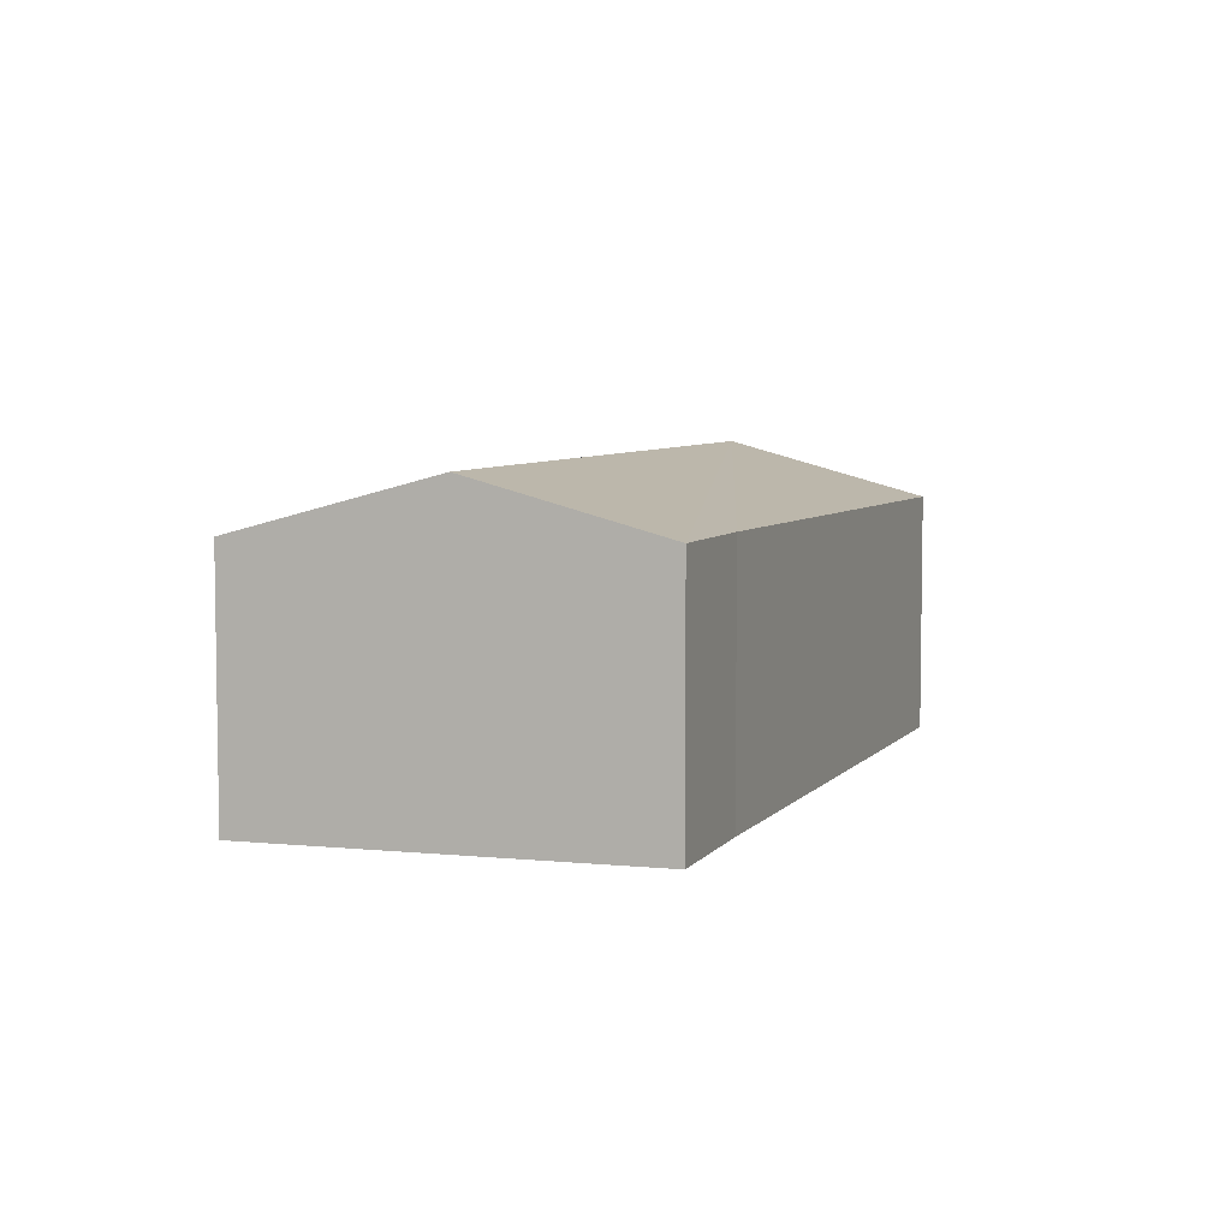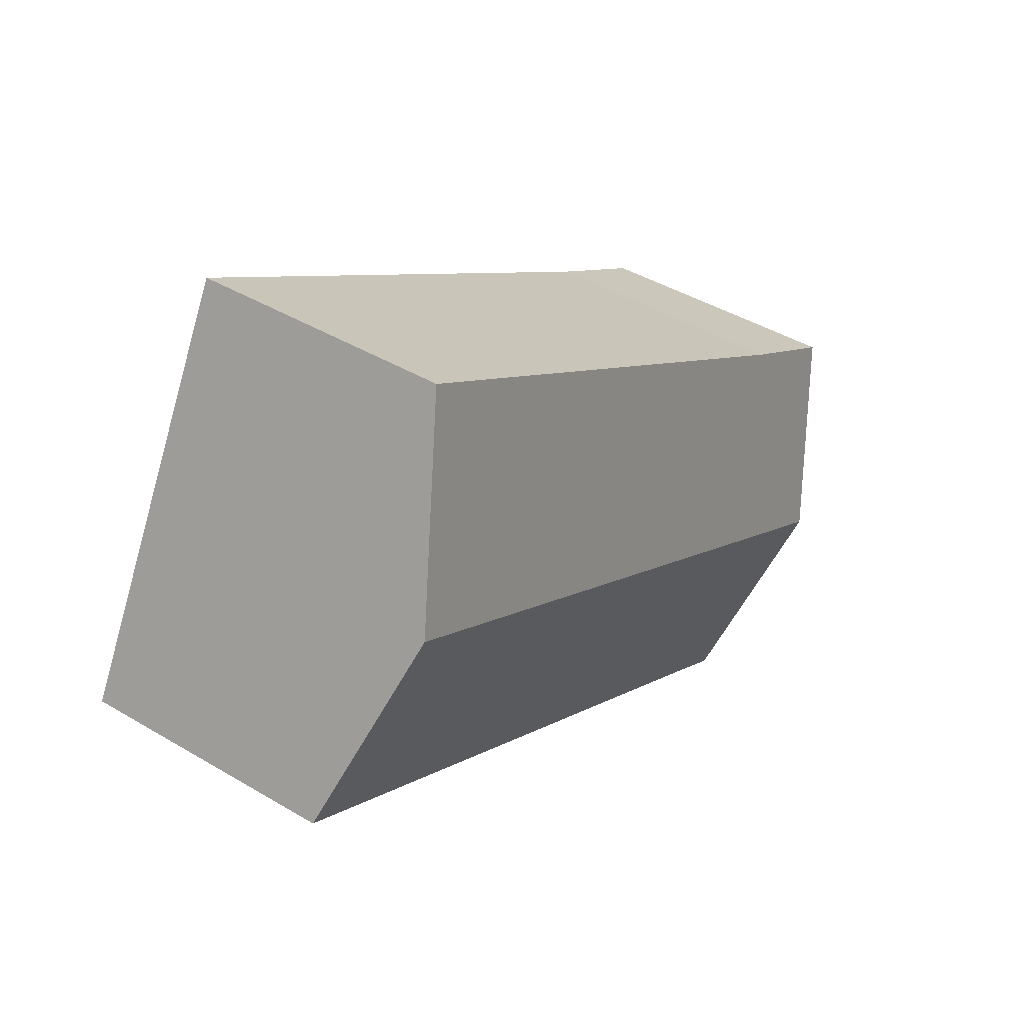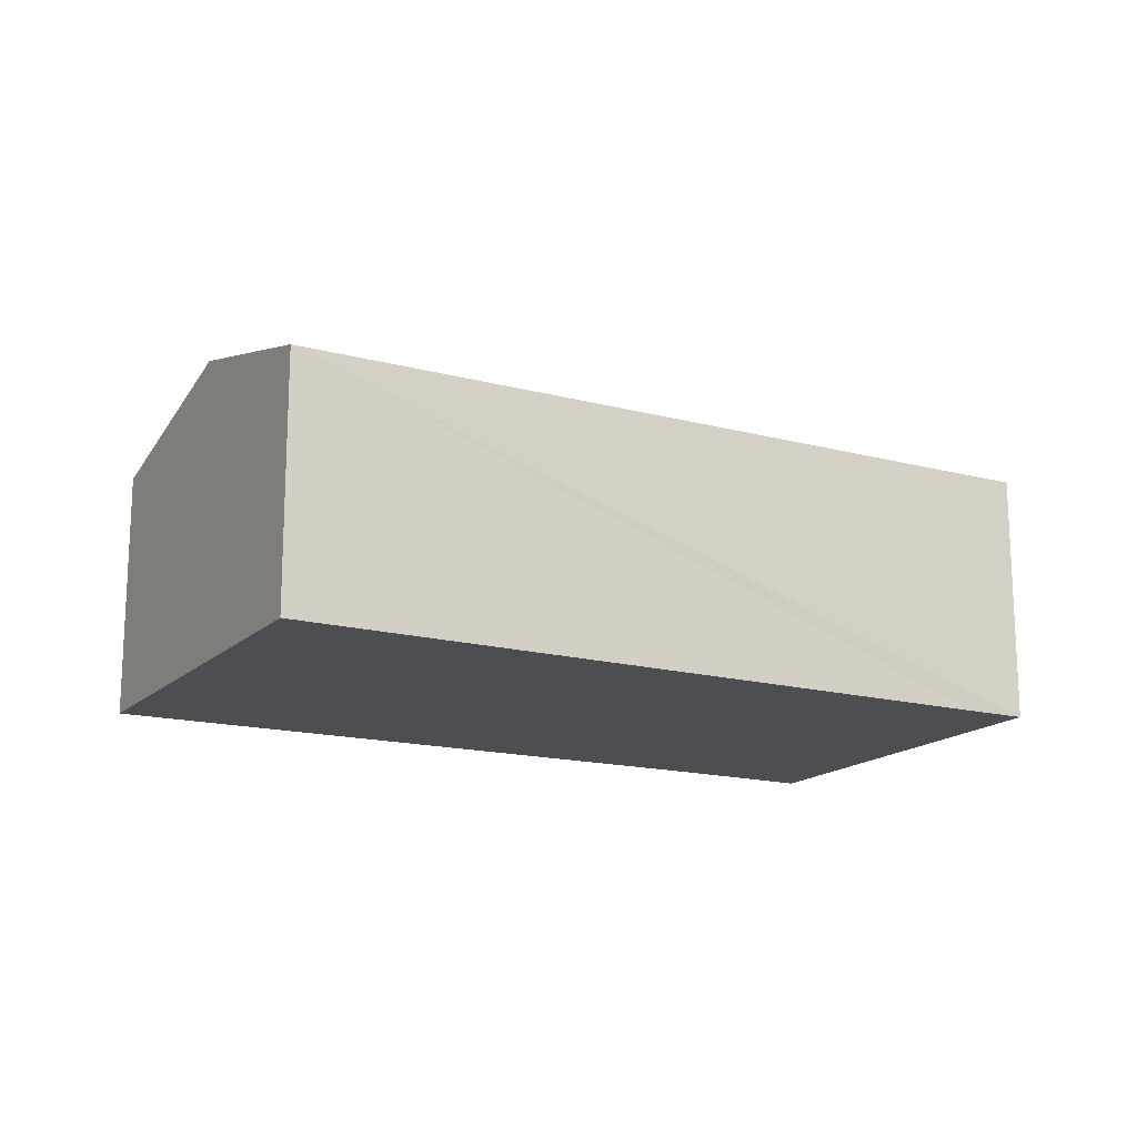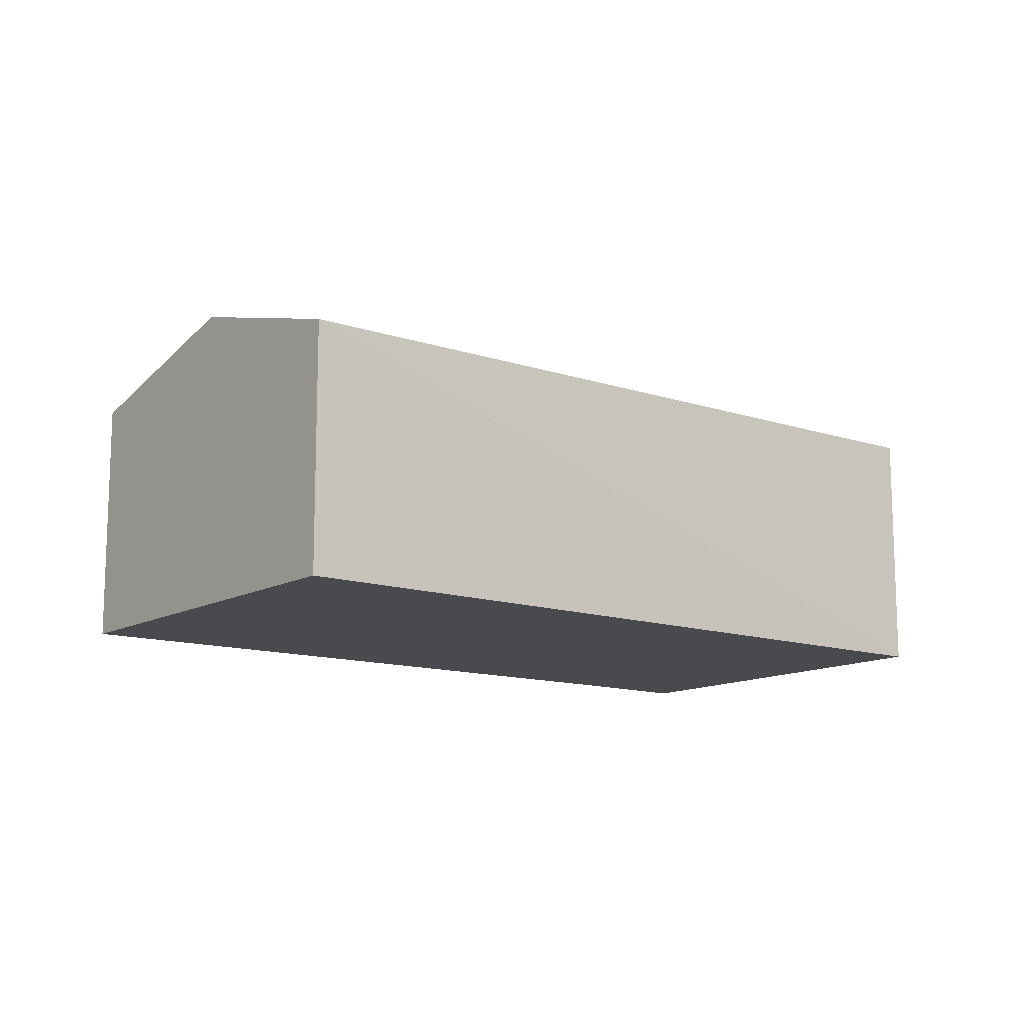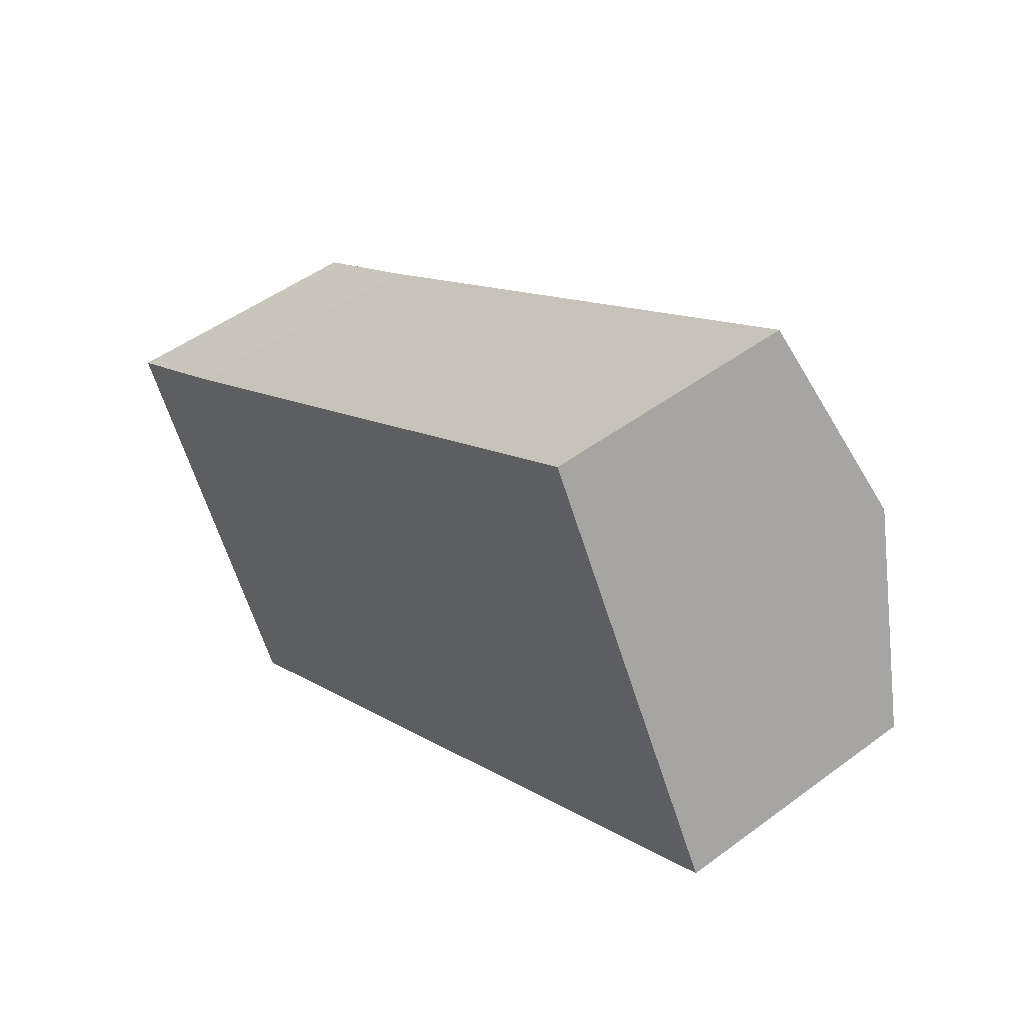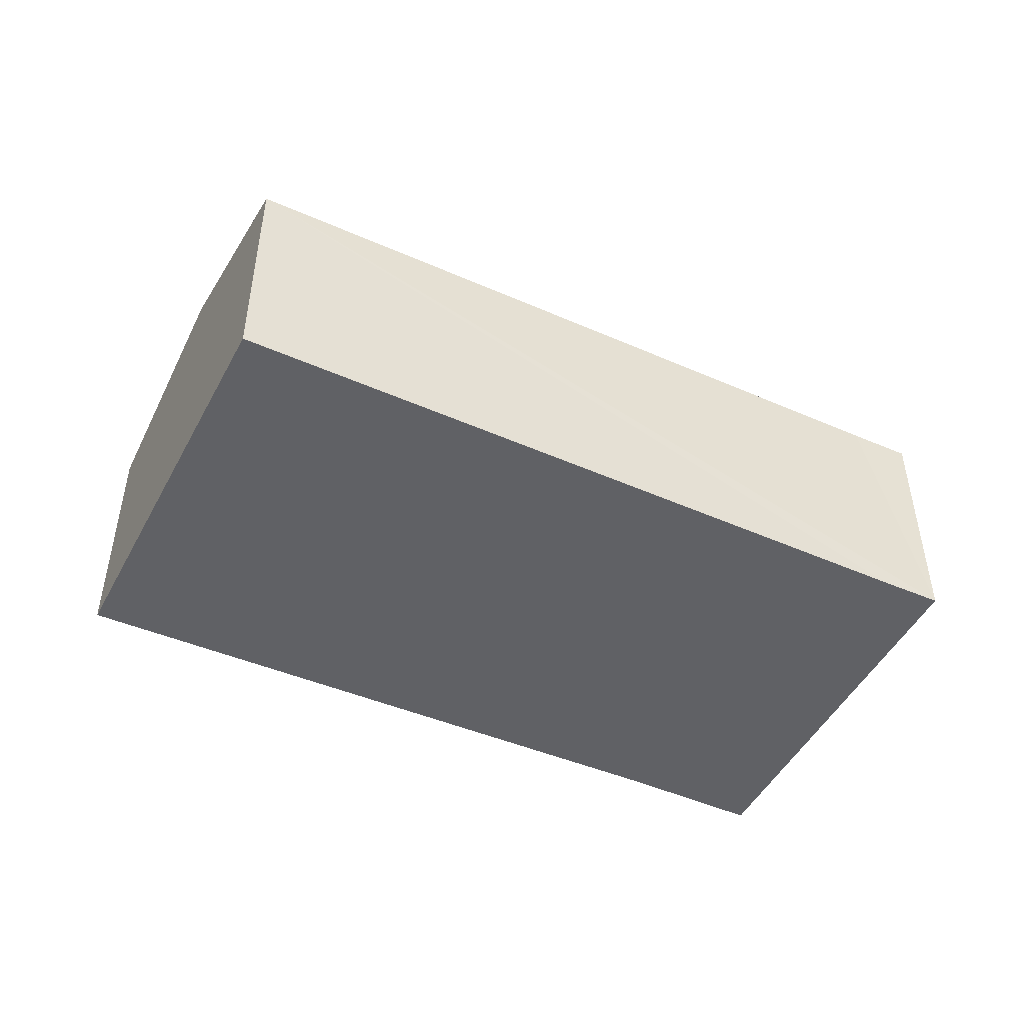
<metadata>
{"format":"obj","ext":"obj","renderer":"f3d","projection":"perspective","resolution":1024,"background":"white","views":[{"elev":5.9,"azim":-100.7,"up":"+Y"},{"elev":43.0,"azim":125.3,"up":"+Z"},{"elev":-16.6,"azim":122.1,"up":"+Y"},{"elev":-13.0,"azim":113.1,"up":"+Y"},{"elev":48.8,"azim":50.4,"up":"+Z"},{"elev":-49.0,"azim":124.5,"up":"+Y"}]}
</metadata>
<code>
v  0.771 2.61 -1.455
v  2.055 2.138 -2.731
v  1.59 2.137 -3.001
v  6.685 2.61 1.896
v  7.515 2.137 0.356
v  0 2.165 1.326e-16
v  1.03 2.163 0.59
v  5.828 2.122 3.485
v  1.59 1.838e-16 -3.001
v  0.771 8.909e-17 -1.455
v  0 0 0
v  1.03 -3.613e-17 0.59
v  5.828 -2.134e-16 3.485
v  6.685 -1.161e-16 1.896
v  7.515 -2.18e-17 0.356
v  2.055 1.672e-16 -2.731
g defaultobject
f 1 2 3
f 2 1 4
f 2 4 5
f 6 4 1
f 4 6 7
f 4 7 8
f 9 1 3
f 1 9 6
f 6 9 10
f 6 10 11
f 11 7 6
f 7 11 12
f 12 8 7
f 8 12 13
f 13 4 8
f 4 13 5
f 5 13 14
f 5 14 15
f 2 9 3
f 9 2 5
f 9 5 16
f 16 5 15
f 12 14 13
f 14 12 15
f 15 12 11
f 15 11 10
f 15 10 16
f 16 10 9

</code>
